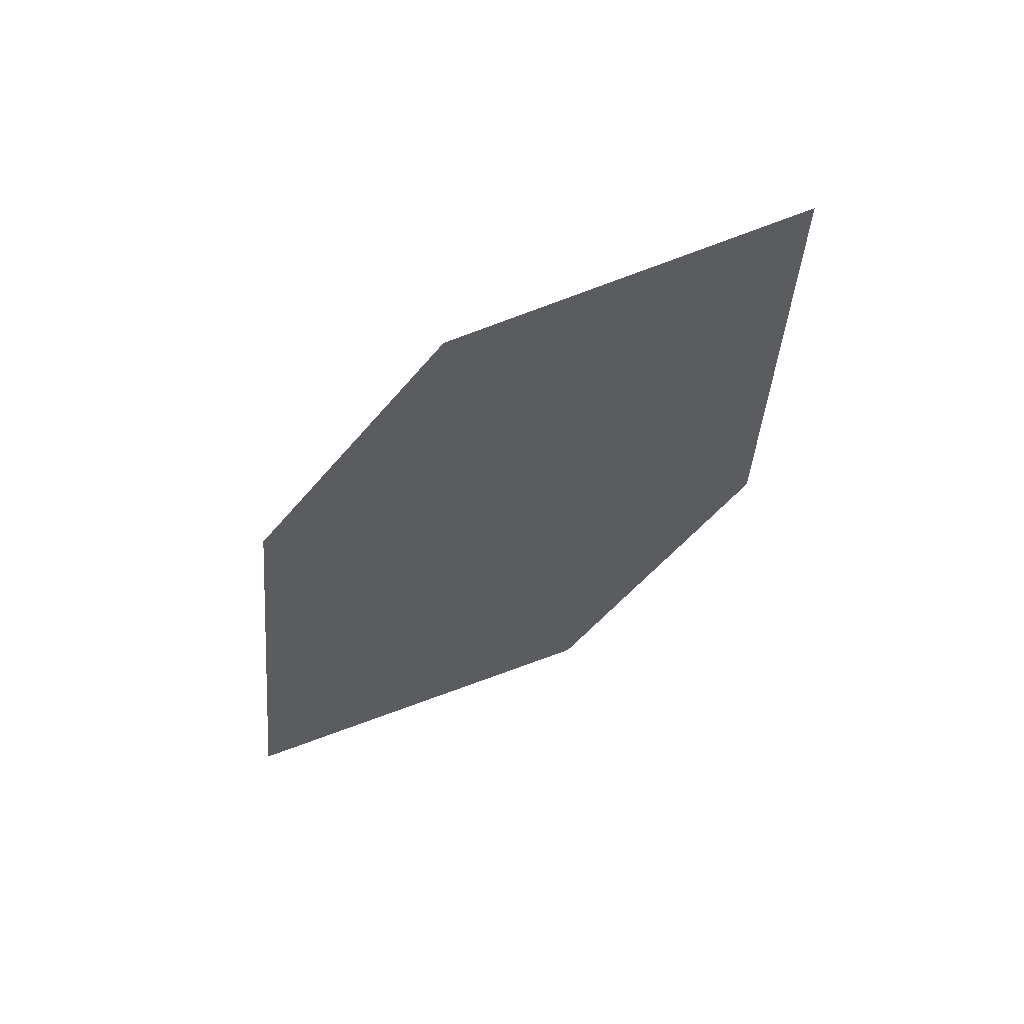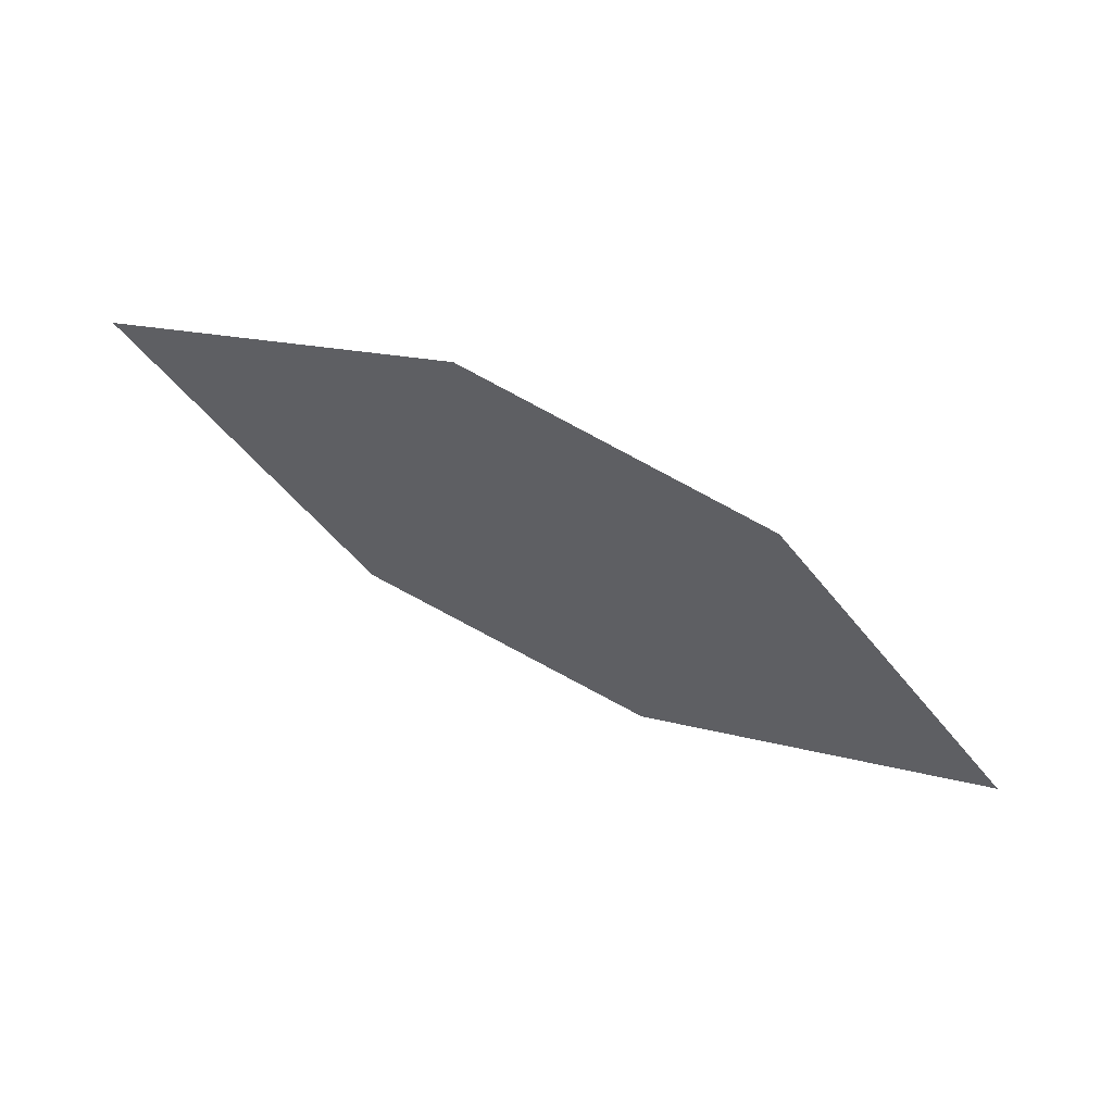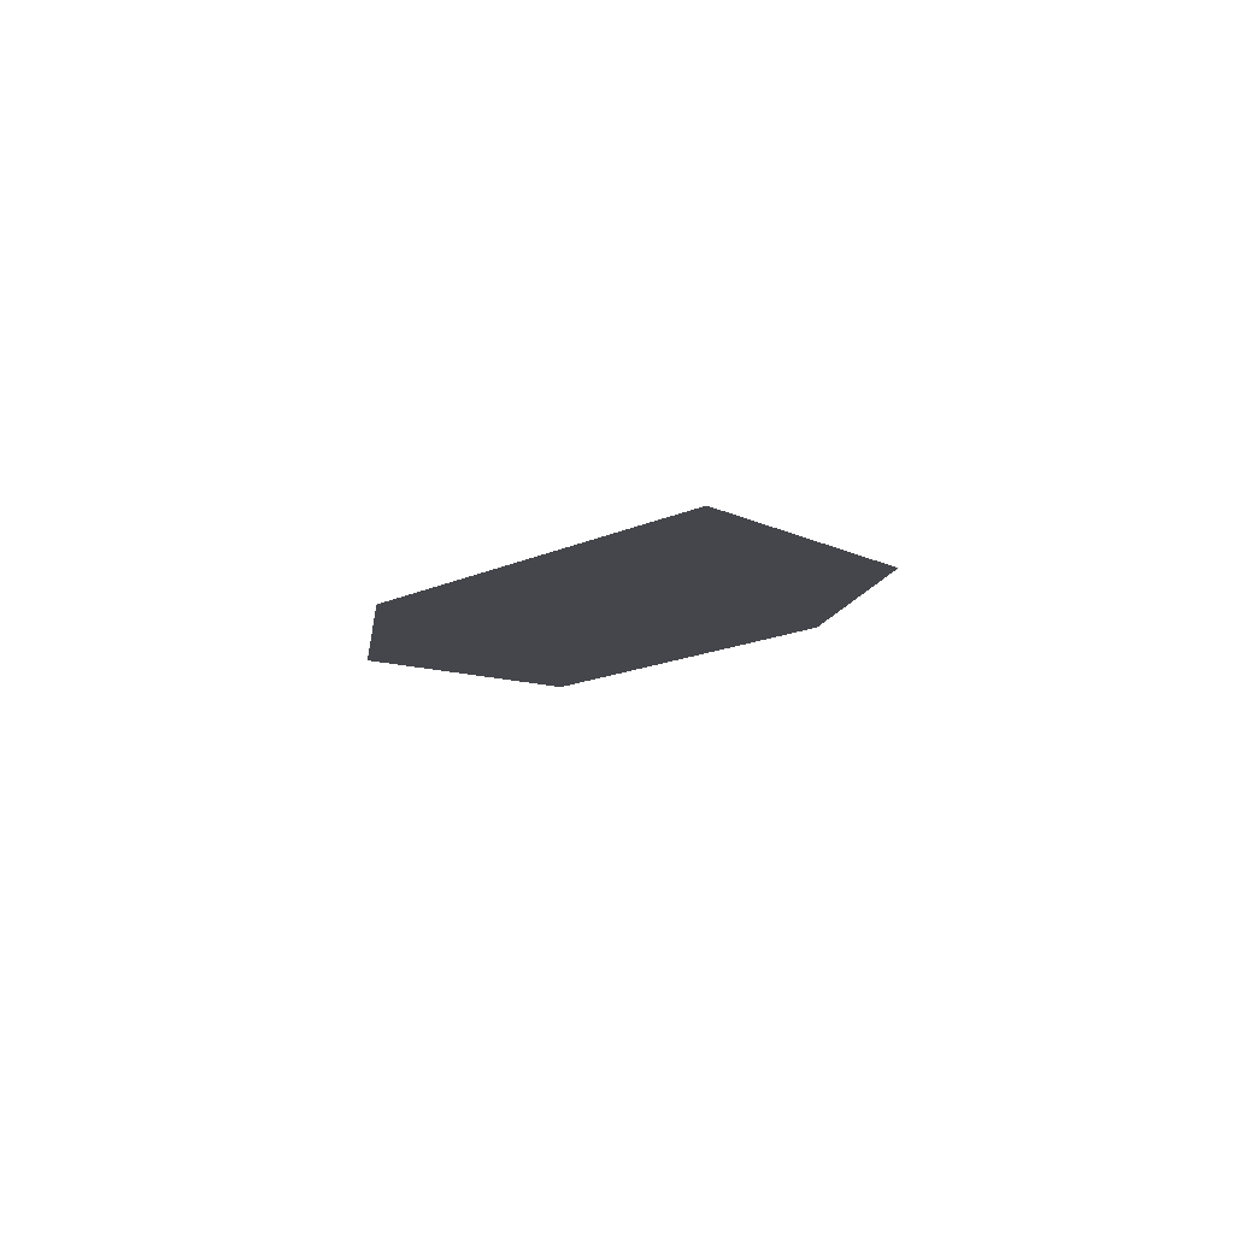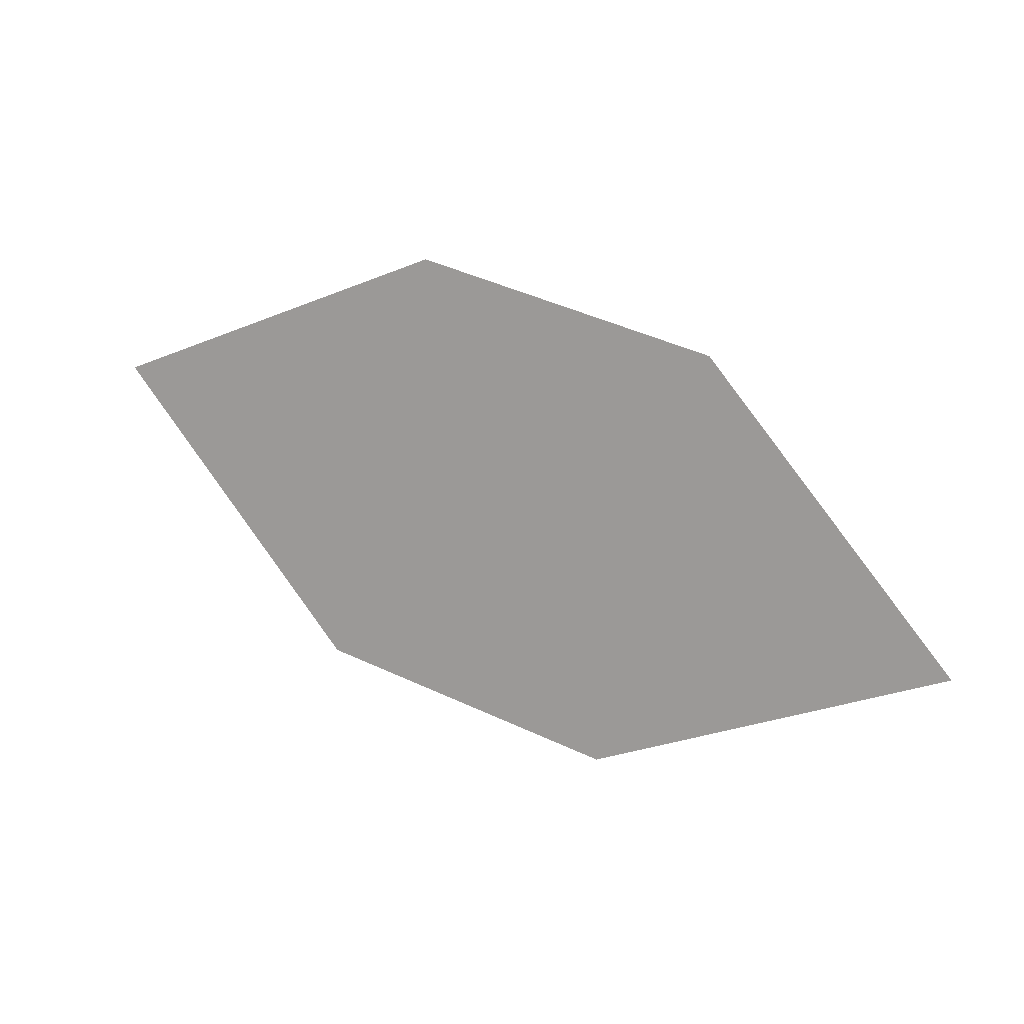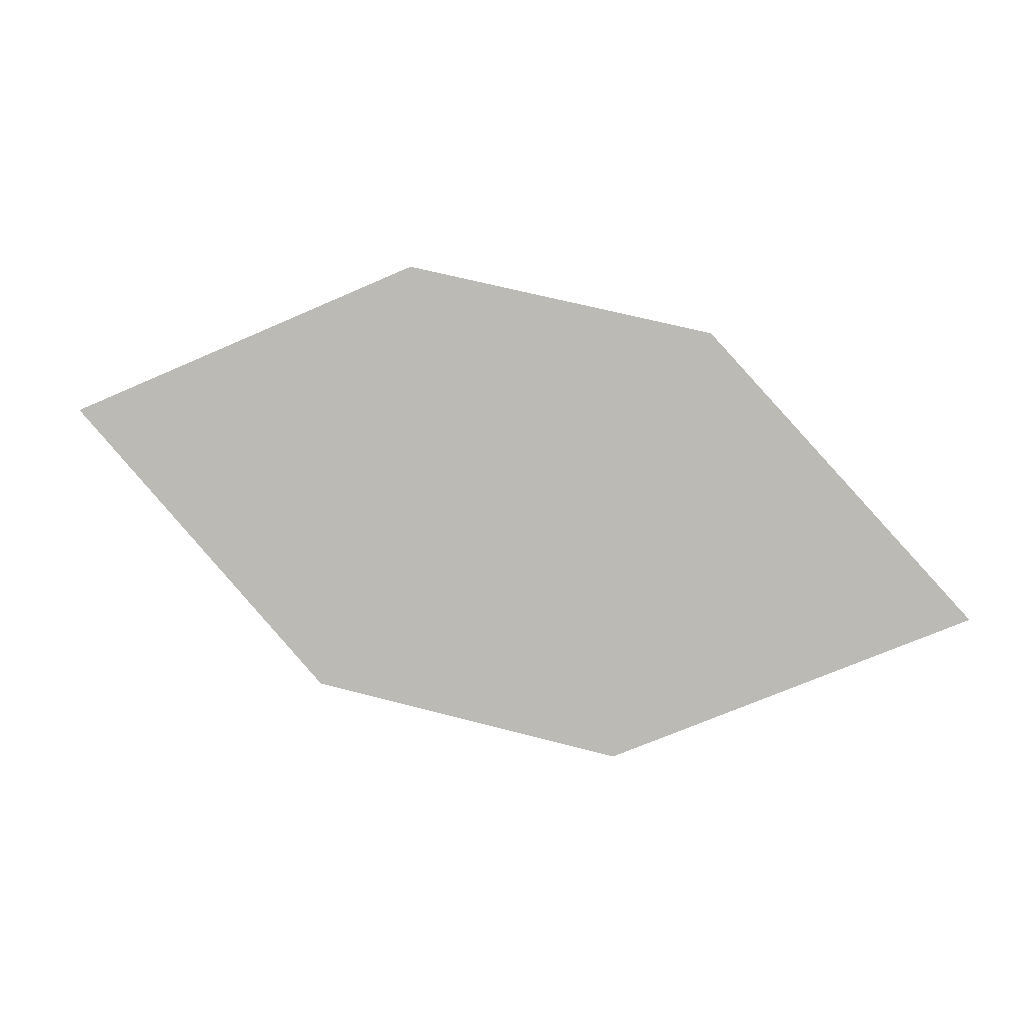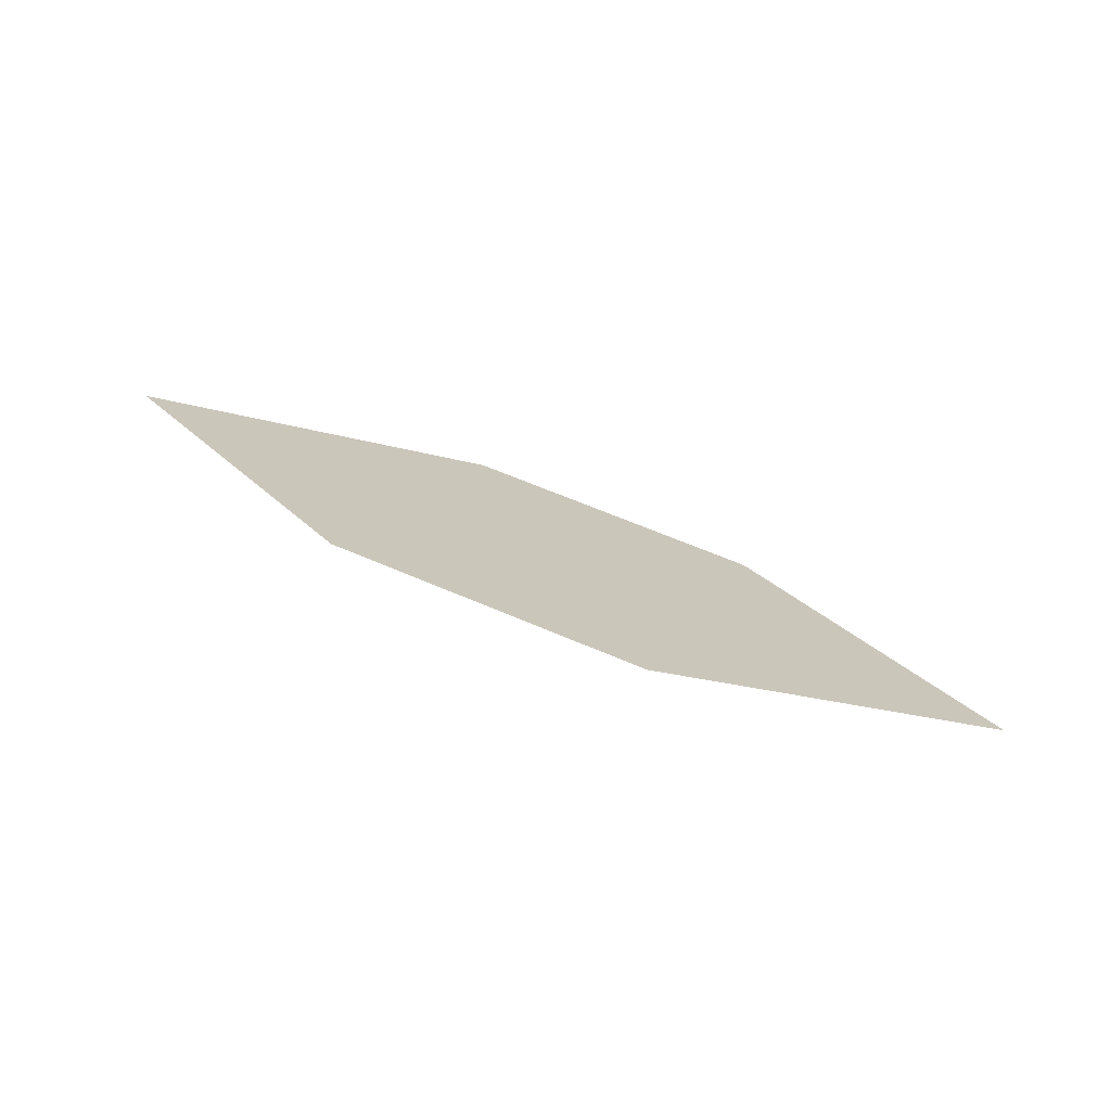
<metadata>
{"format":"obj","ext":"obj","renderer":"f3d","projection":"perspective","resolution":1024,"background":"white","views":[{"elev":-31.5,"azim":61.4,"up":"+Z"},{"elev":65.8,"azim":-171.9,"up":"+Y"},{"elev":7.5,"azim":94.2,"up":"+Z"},{"elev":20.6,"azim":-171.6,"up":"+Y"},{"elev":10.7,"azim":172.1,"up":"+Y"},{"elev":15.4,"azim":-150.6,"up":"+Z"}]}
</metadata>
<code>
o leaves.151
v 0.02312 0.2423 1.494
v 0.07442 0.2196 1.506
v 0.1546 0.2707 1.535
v 0.0595 0.2839 1.509
v 0.1033 0.2934 1.523
v 0.1183 0.2291 1.52
f 1 2 6 3
f 1 3 5 4

</code>
